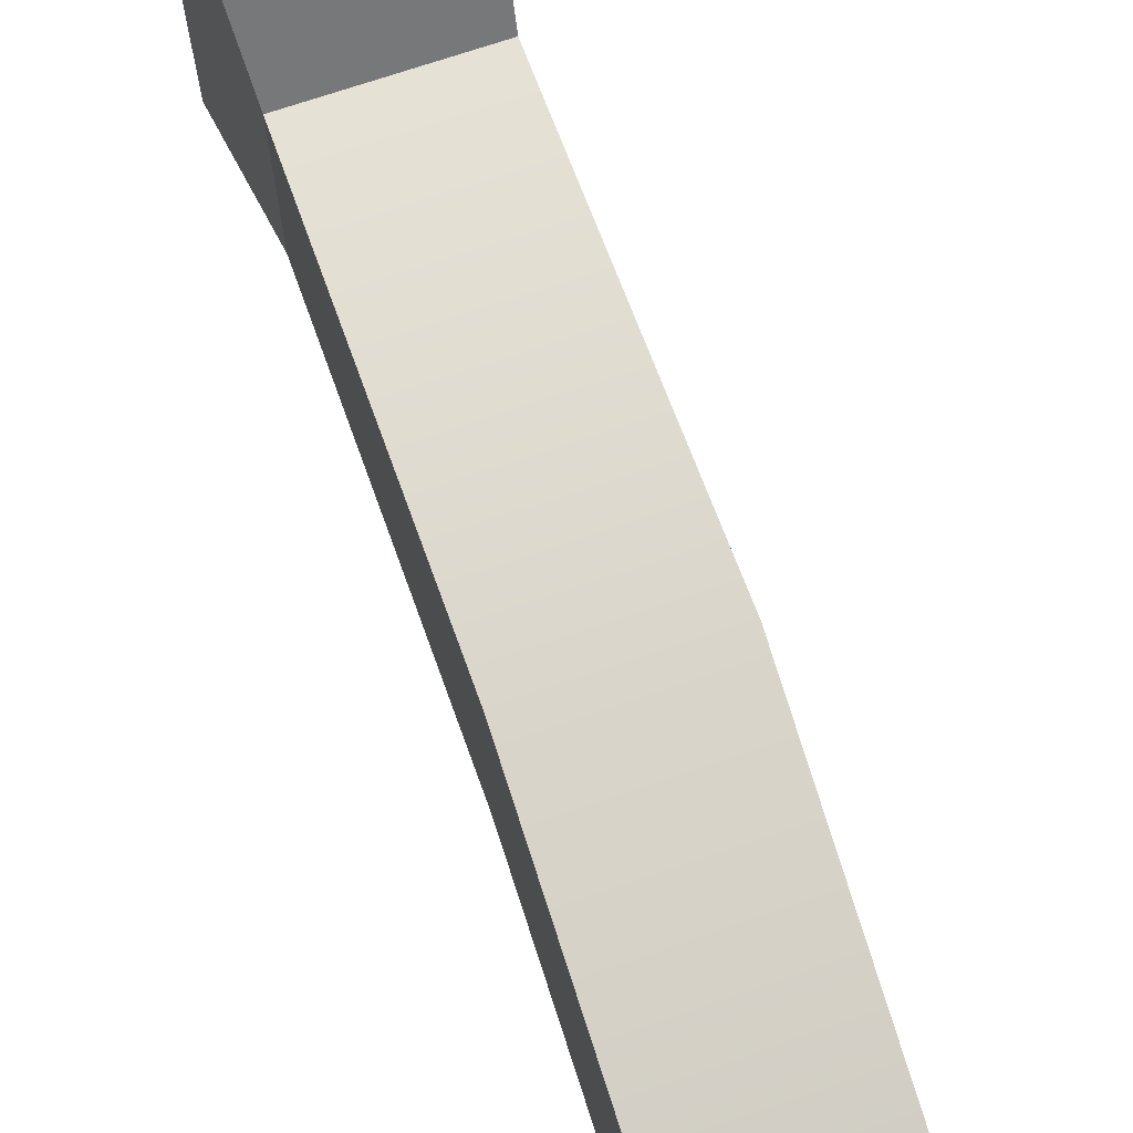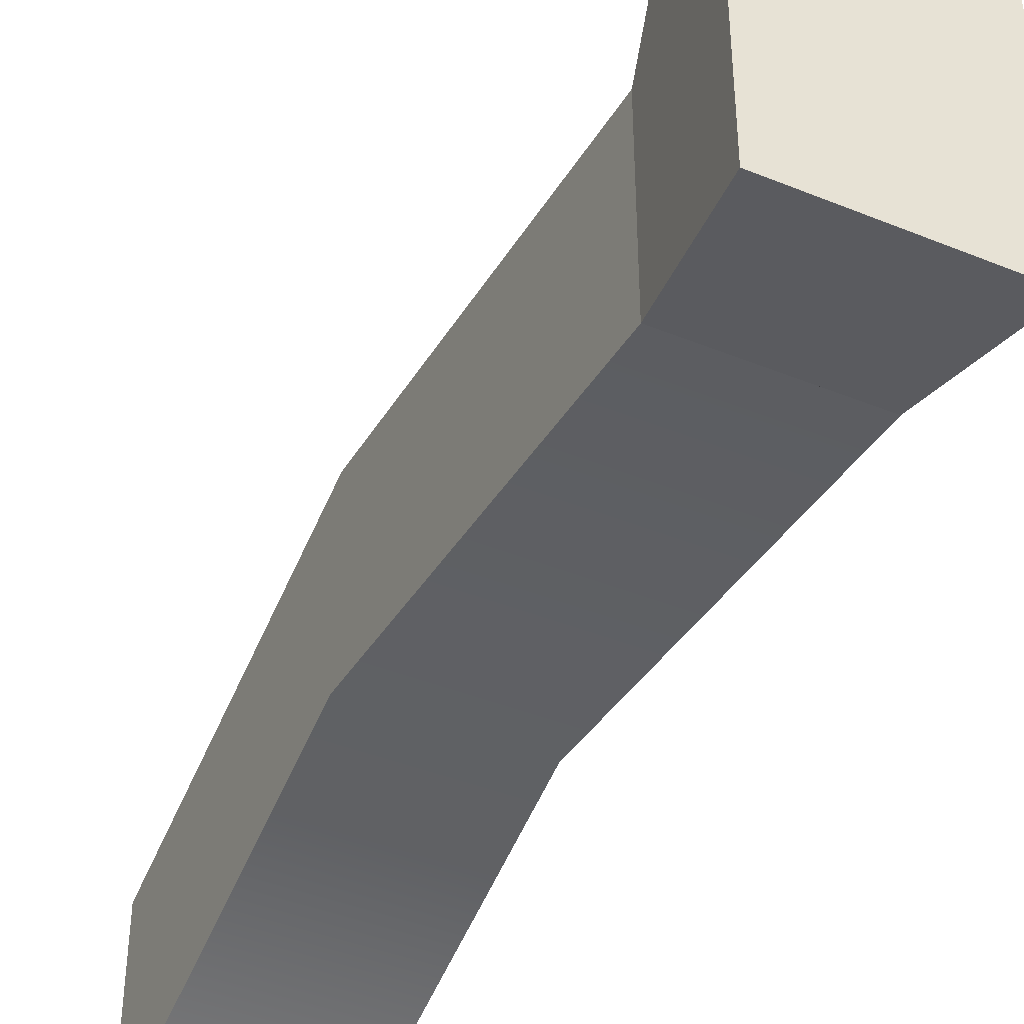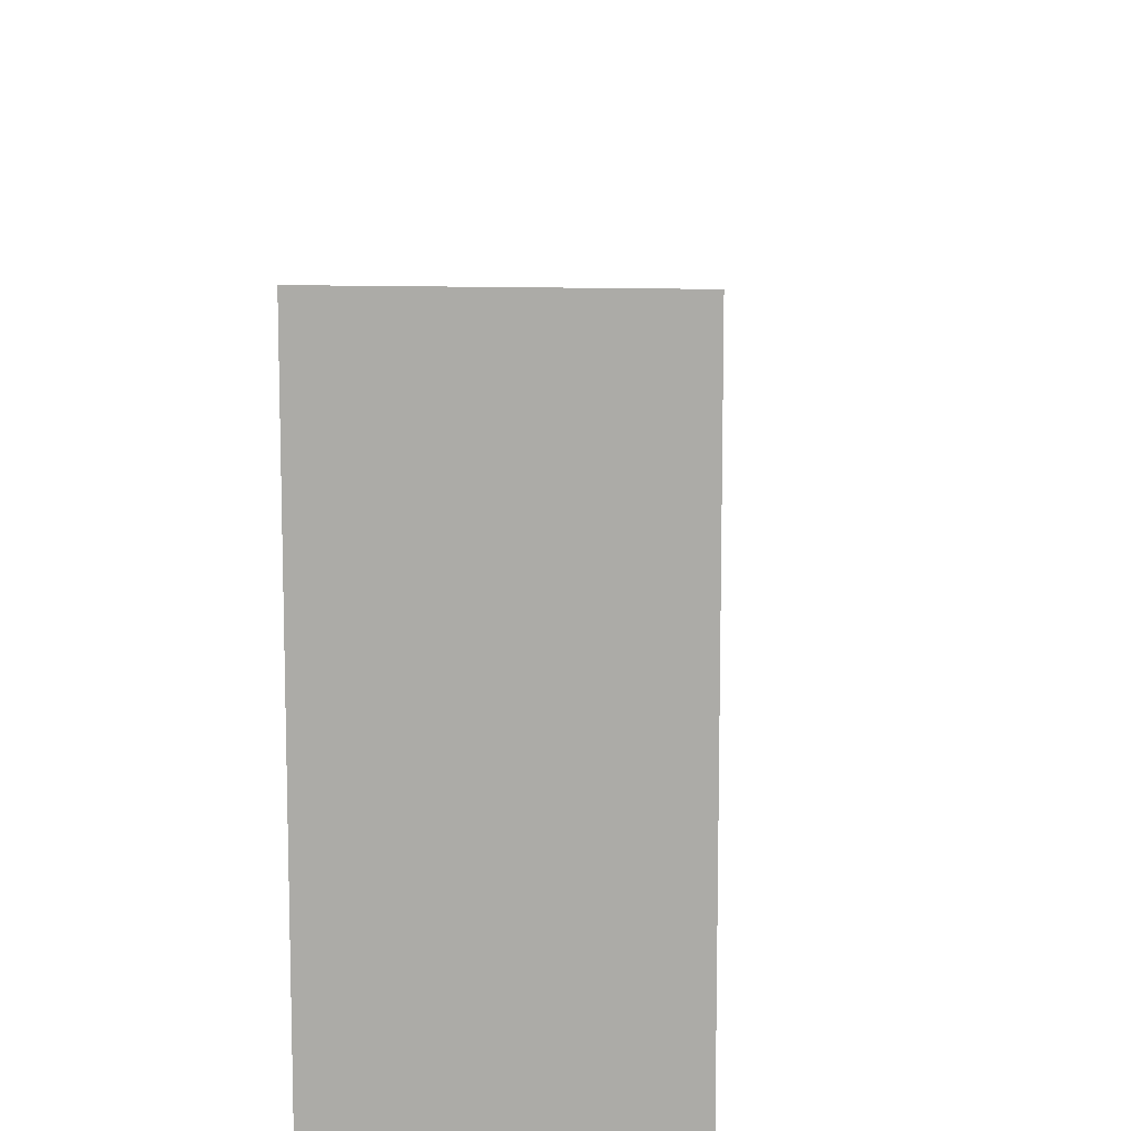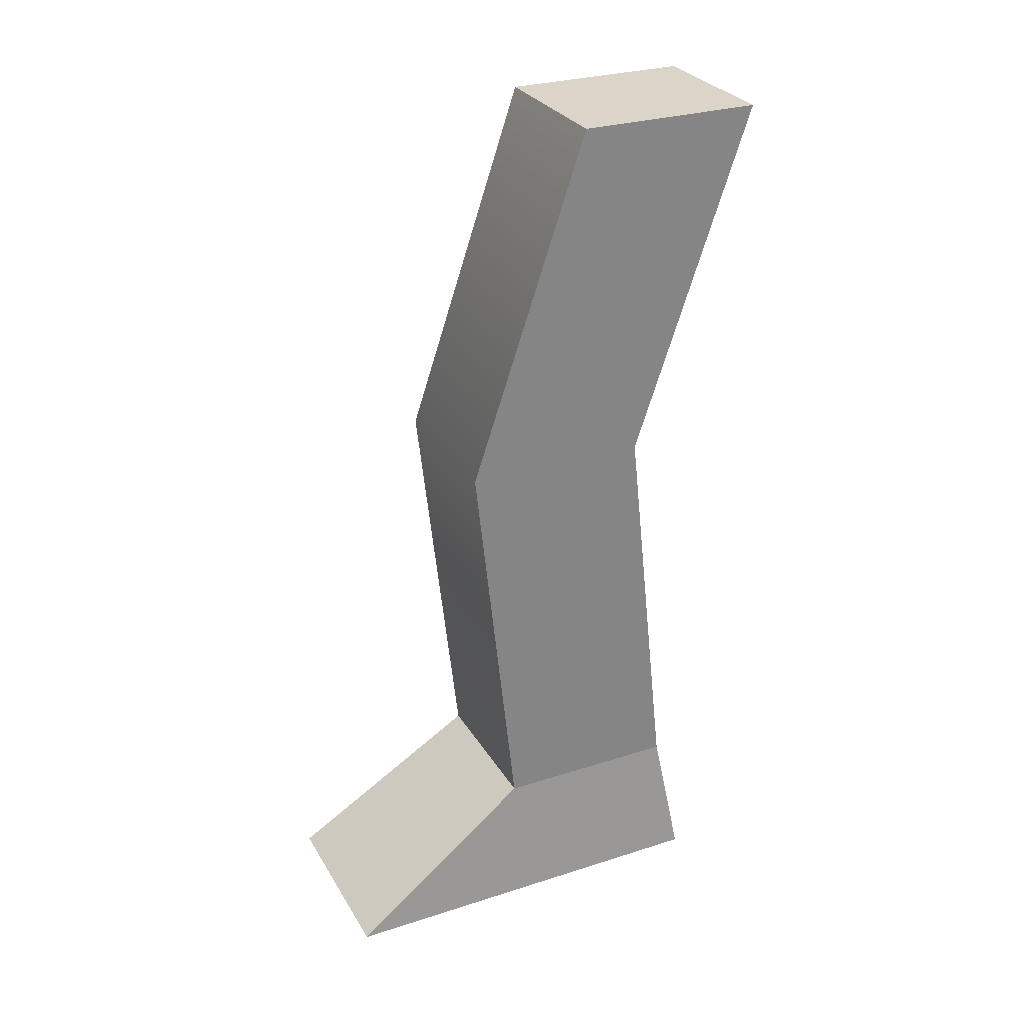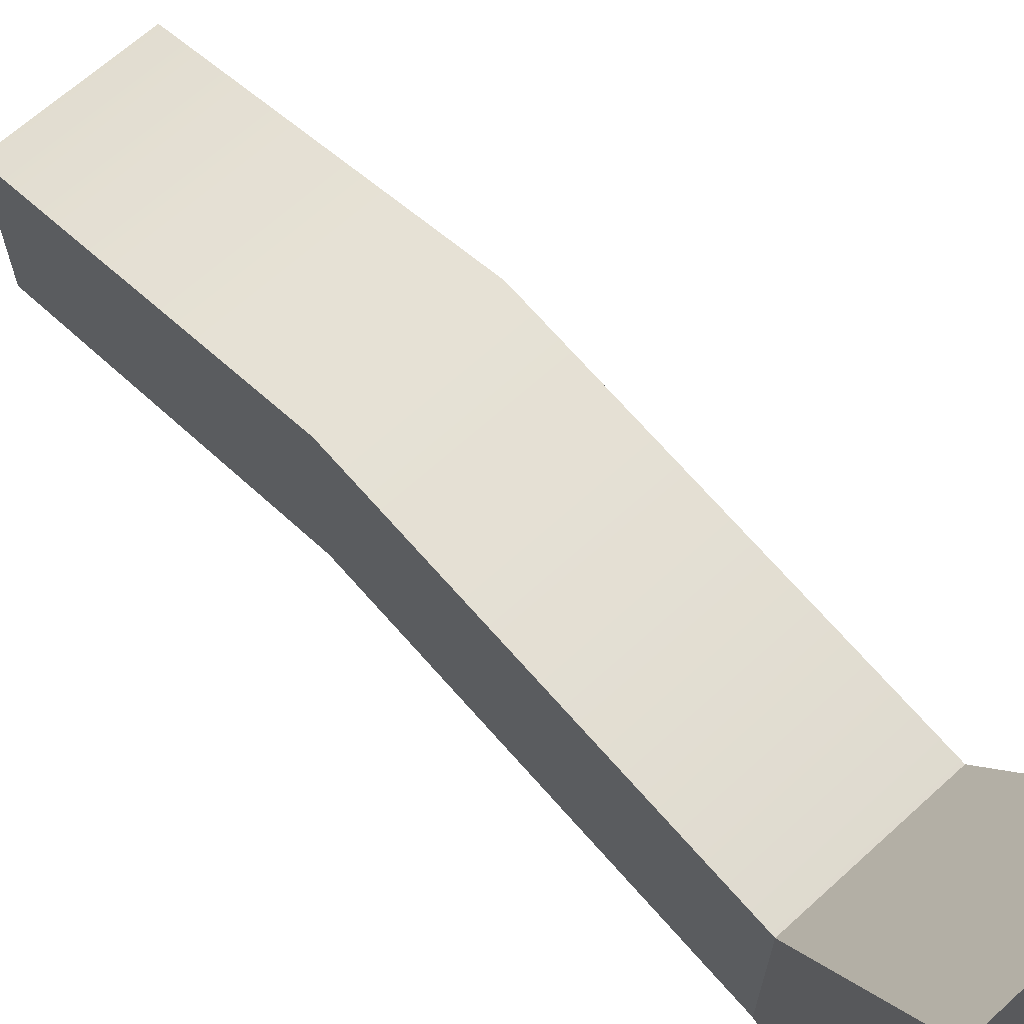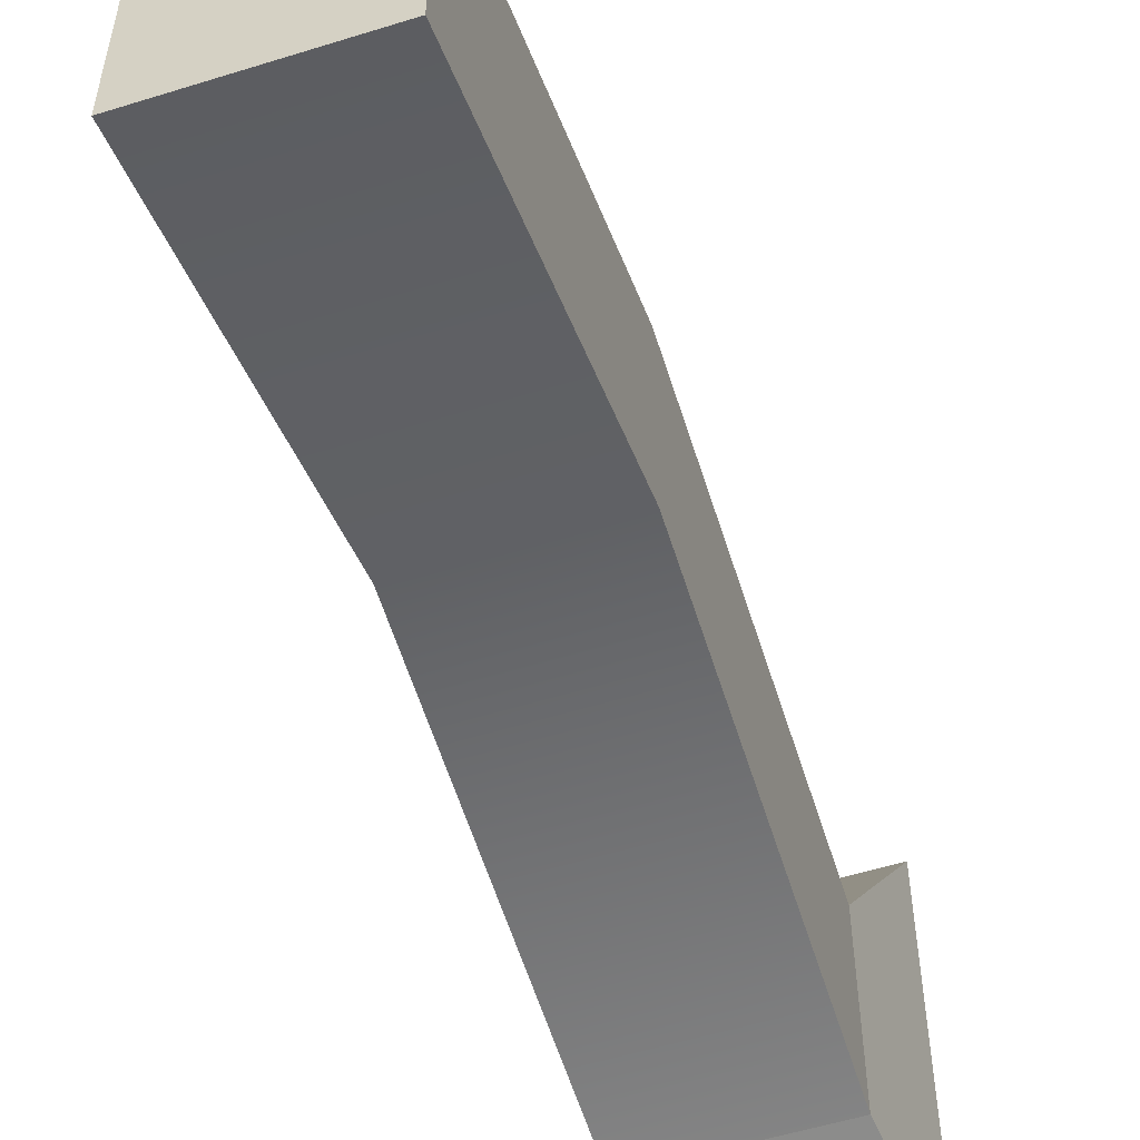
<metadata>
{"format":"obj","ext":"obj","renderer":"f3d","projection":"perspective","resolution":1024,"background":"white","views":[{"elev":69.2,"azim":160.8,"up":"+Z"},{"elev":-41.9,"azim":-26.1,"up":"+Z"},{"elev":13.2,"azim":3.6,"up":"+Z"},{"elev":29.0,"azim":64.6,"up":"+Y"},{"elev":66.7,"azim":-42.4,"up":"+Z"},{"elev":-55.6,"azim":-162.0,"up":"+Z"}]}
</metadata>
<code>
g default
v -0.3614 0.07382 0.9827
v 0.4064 0.07382 0.9827
v -0.2934 0.6104 0.2112
v 0.3383 0.6104 0.2112
v -0.2934 0.6104 -0.5338
v 0.3383 0.6104 -0.5338
v -0.3614 0.07382 -0.6217
v 0.4064 0.07382 -0.6217
v -0.2934 0.6104 0.2112
v 0.3383 0.6104 0.2112
v 0.3383 0.6104 -0.5338
v -0.2934 0.6104 -0.5338
v -0.2934 2.237 0.3906
v 0.3383 2.237 0.3906
v 0.3383 2.237 -0.3544
v -0.2934 2.237 -0.3544
v -0.2934 3.657 -0.0911
v 0.3383 3.655 -0.0911
v 0.3383 3.655 -0.8361
v -0.2934 3.657 -0.8361
g pCube8
f 1 2 4 3
f 17 18 19 20
f 5 6 8 7
f 7 8 2 1
f 2 8 6 4
f 7 1 3 5
f 3 4 10 9
f 4 6 11 10
f 6 5 12 11
f 5 3 9 12
f 9 10 14 13
f 10 11 15 14
f 11 12 16 15
f 12 9 13 16
f 13 14 18 17
f 14 15 19 18
f 15 16 20 19
f 16 13 17 20

</code>
